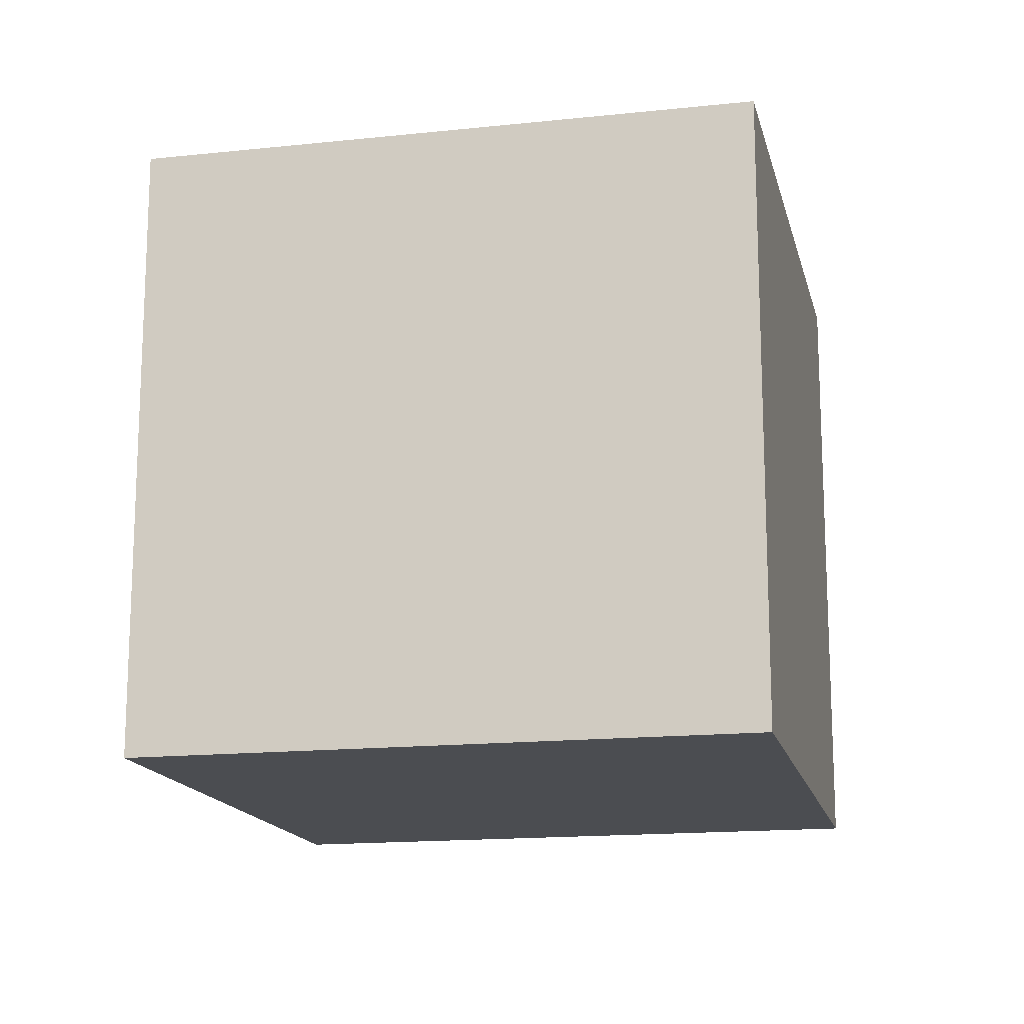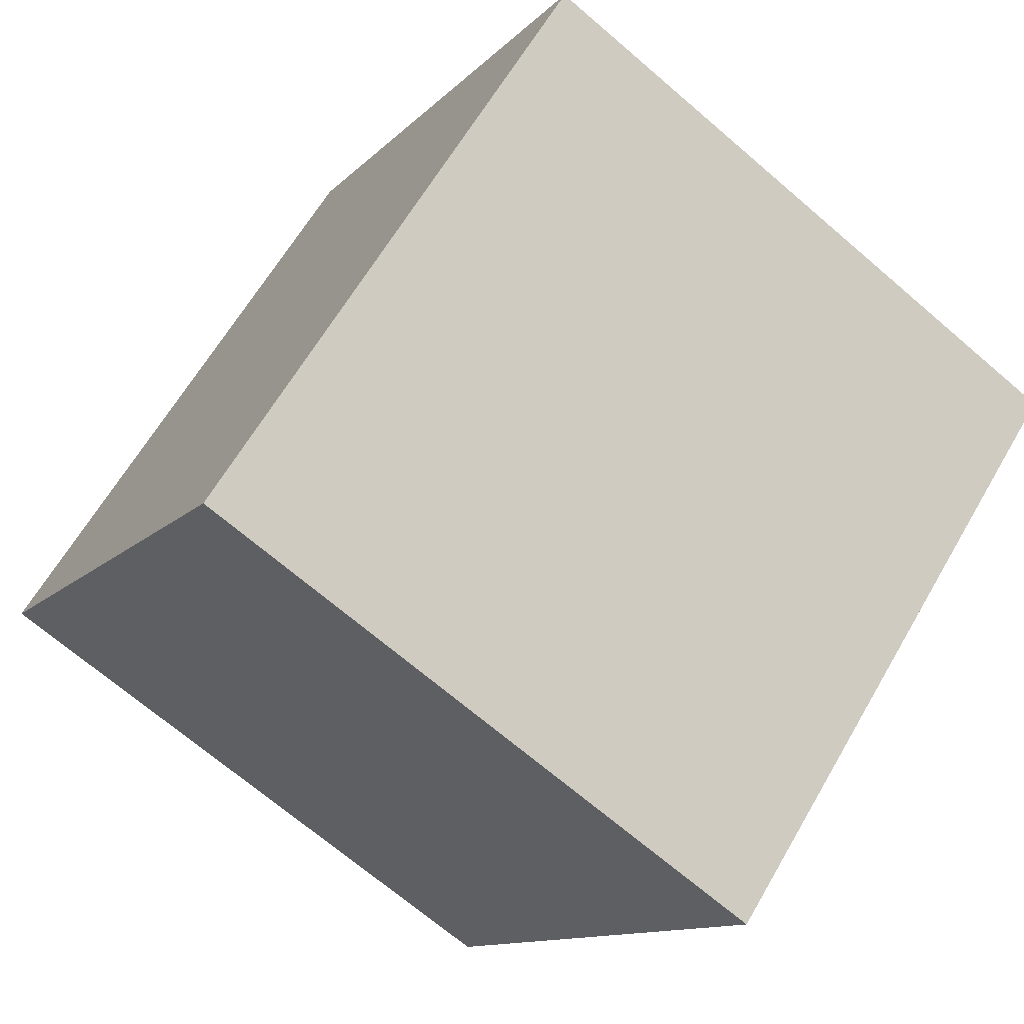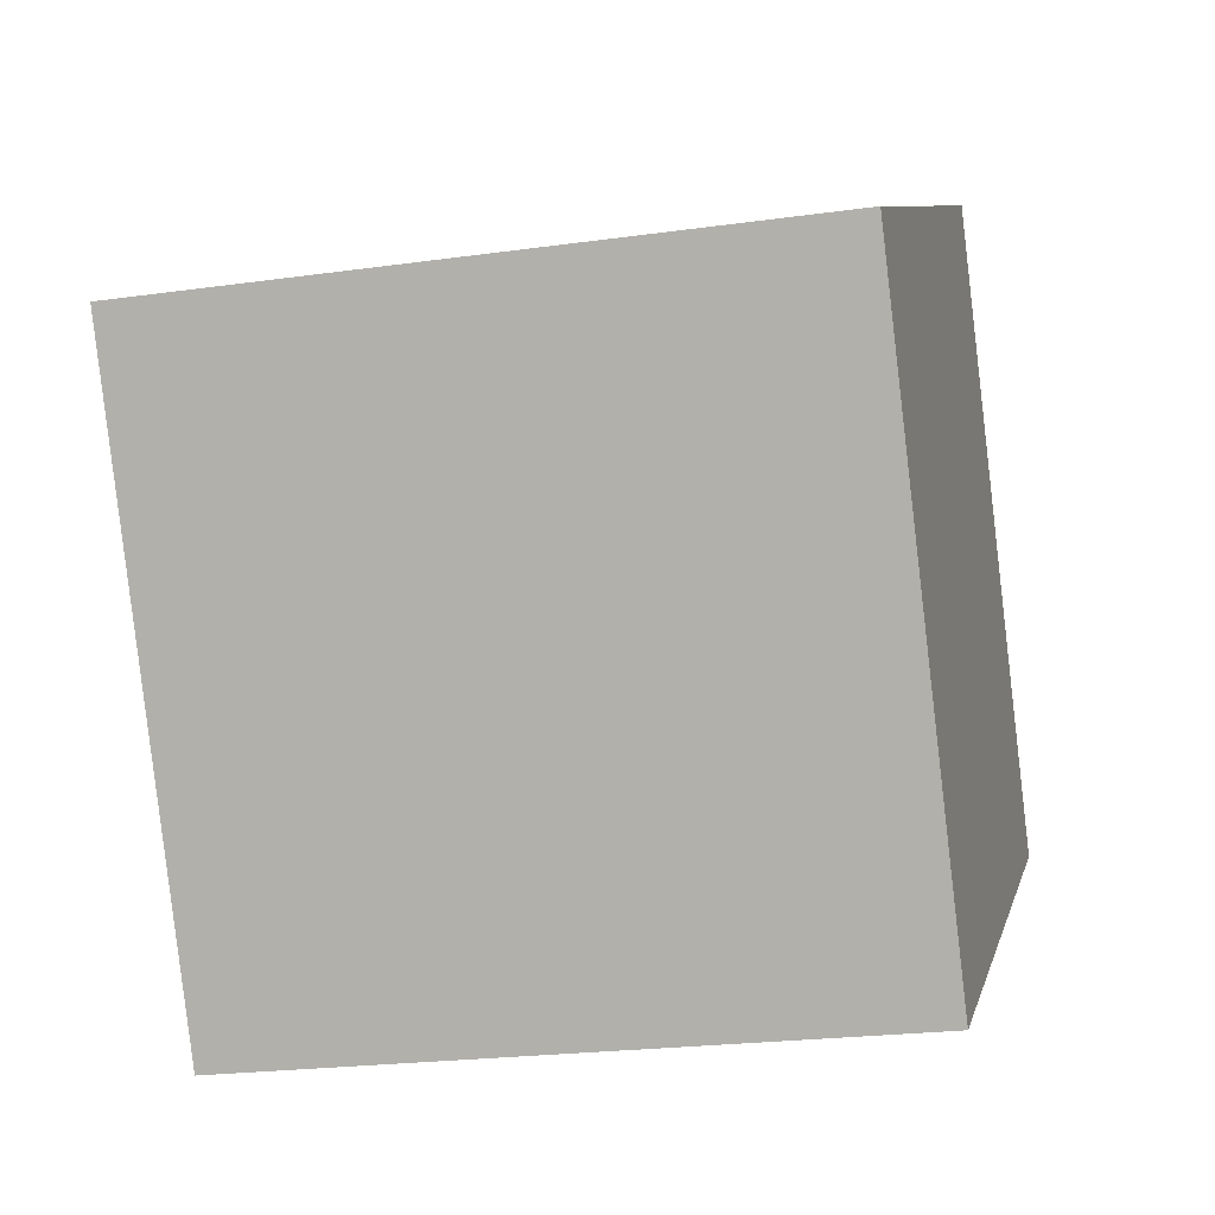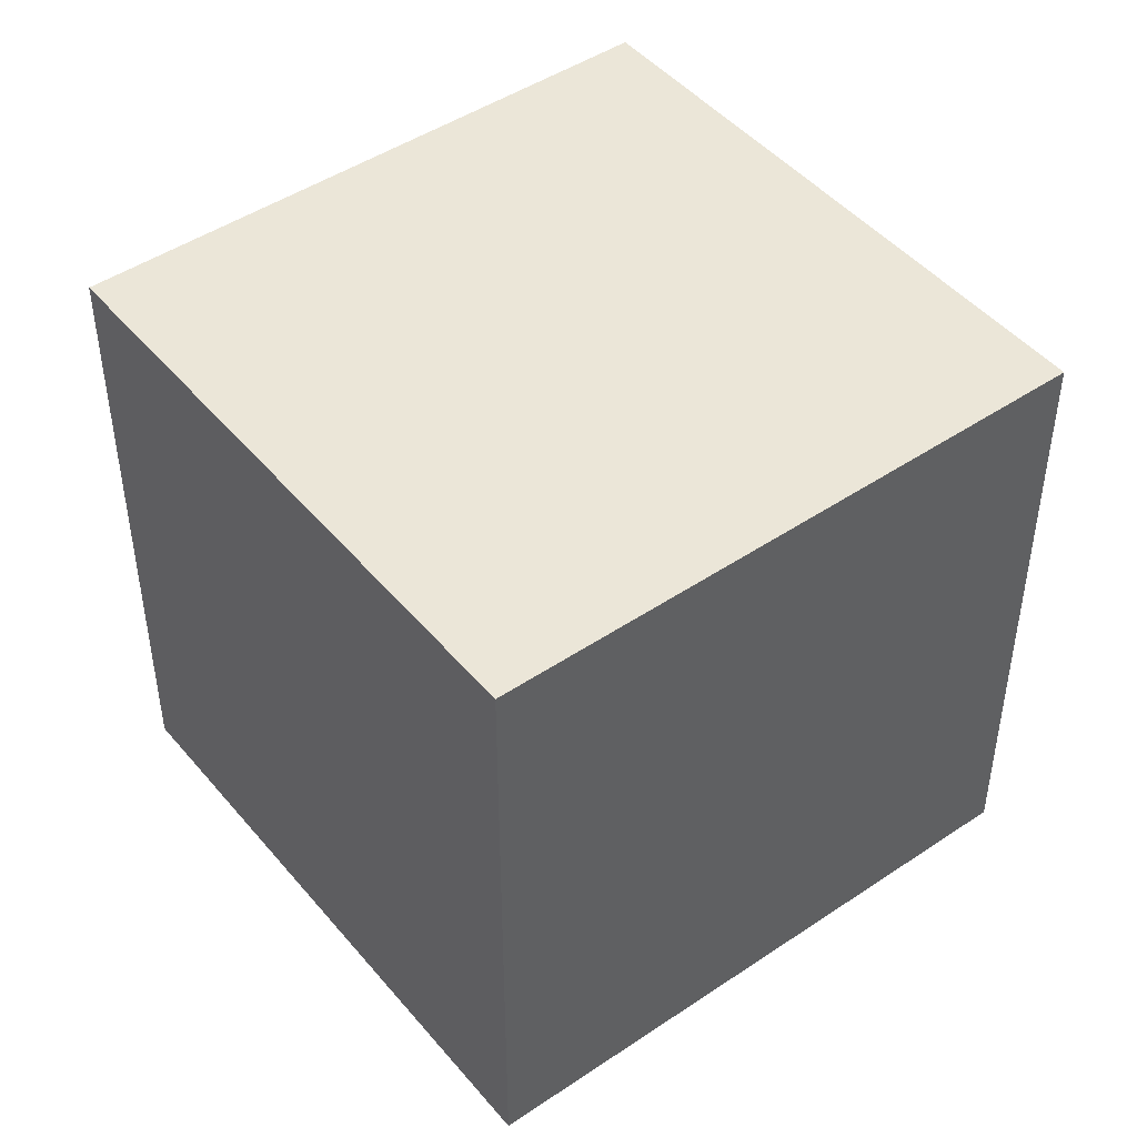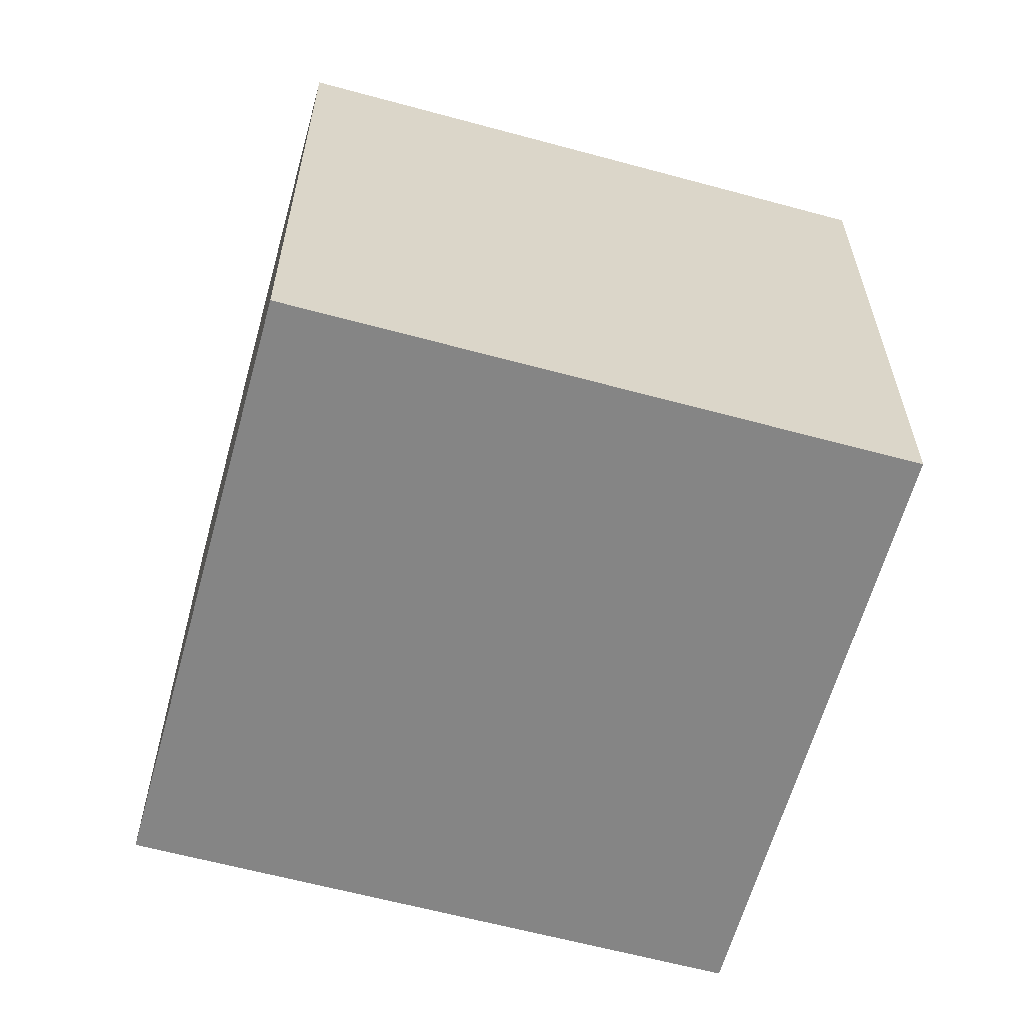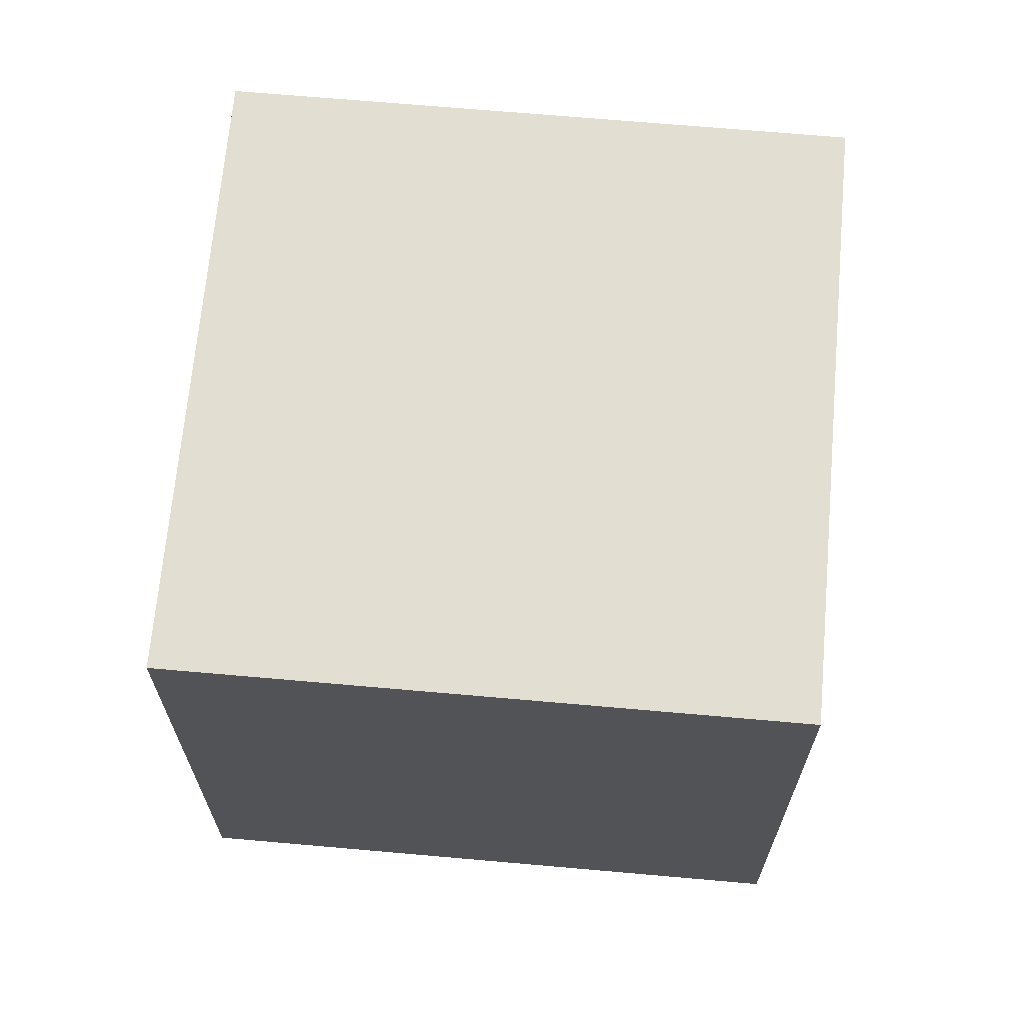
<metadata>
{"format":"obj","ext":"obj","renderer":"f3d","projection":"perspective","resolution":1024,"background":"white","views":[{"elev":-15.7,"azim":131.6,"up":"+Z"},{"elev":62.8,"azim":-150.1,"up":"+Y"},{"elev":-22.0,"azim":-76.1,"up":"+Y"},{"elev":46.5,"azim":171.4,"up":"+Z"},{"elev":-61.8,"azim":13.5,"up":"+Z"},{"elev":67.8,"azim":124.0,"up":"+Z"}]}
</metadata>
<code>
v 0.7918 0.4317 -0.3545
v 0.7918 0.4317 0.0455
v 0.4417 0.2382 0.0455
v 0.7918 0.4317 -0.3545
v 0.4417 0.2382 0.0455
v 0.4417 0.2382 -0.3545
v 0.5983 0.7818 -0.3545
v 0.2482 0.5883 -0.3545
v 0.2482 0.5883 0.0455
v 0.5983 0.7818 -0.3545
v 0.2482 0.5883 0.0455
v 0.5983 0.7818 0.0455
v 0.7918 0.4317 -0.3545
v 0.5983 0.7818 -0.3545
v 0.5983 0.7818 0.0455
v 0.7918 0.4317 -0.3545
v 0.5983 0.7818 0.0455
v 0.7918 0.4317 0.0455
v 0.7918 0.4317 0.0455
v 0.5983 0.7818 0.0455
v 0.2482 0.5883 0.0455
v 0.7918 0.4317 0.0455
v 0.2482 0.5883 0.0455
v 0.4417 0.2382 0.0455
v 0.4417 0.2382 0.0455
v 0.2482 0.5883 0.0455
v 0.2482 0.5883 -0.3545
v 0.4417 0.2382 0.0455
v 0.2482 0.5883 -0.3545
v 0.4417 0.2382 -0.3545
v 0.5983 0.7818 -0.3545
v 0.7918 0.4317 -0.3545
v 0.4417 0.2382 -0.3545
v 0.5983 0.7818 -0.3545
v 0.4417 0.2382 -0.3545
v 0.2482 0.5883 -0.3545
f 1 2 3
f 4 5 6
f 7 8 9
f 10 11 12
f 13 14 15
f 16 17 18
f 19 20 21
f 22 23 24
f 25 26 27
f 28 29 30
f 31 32 33
f 34 35 36

</code>
